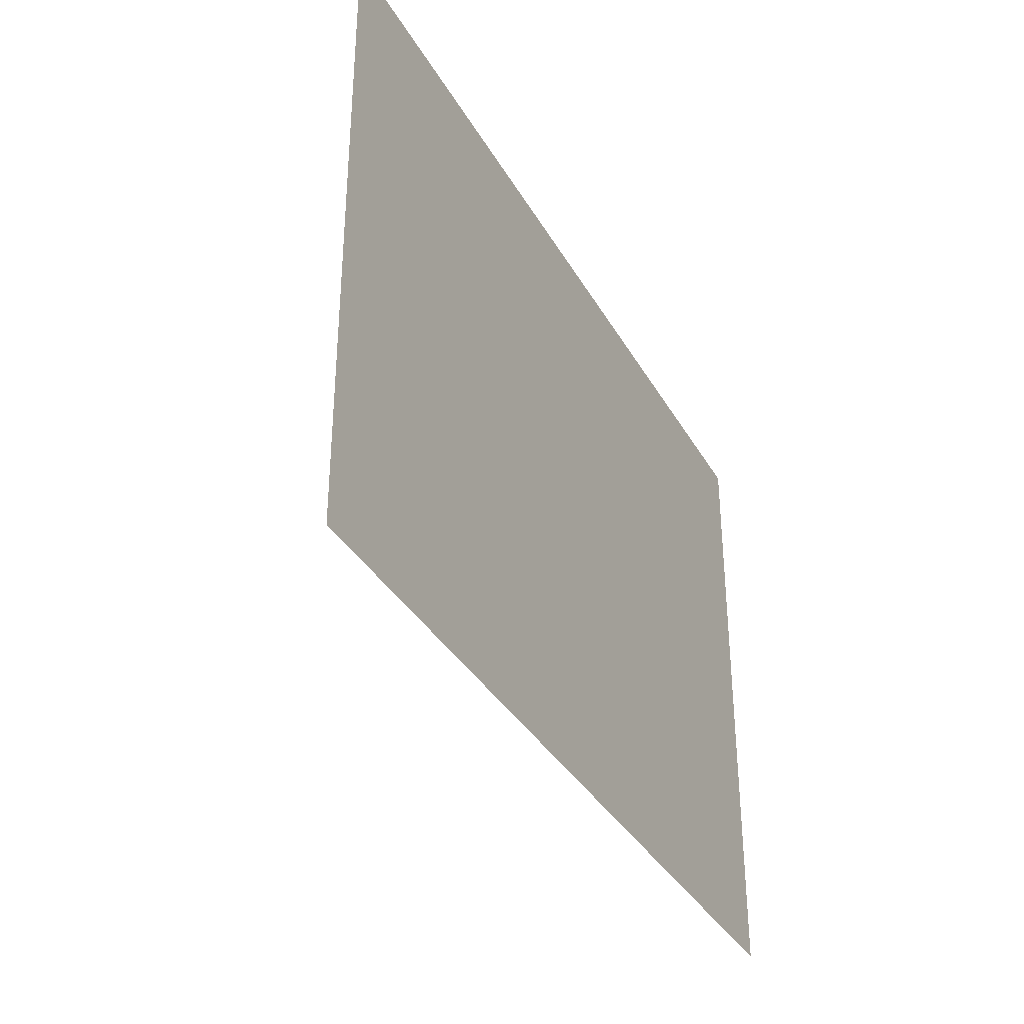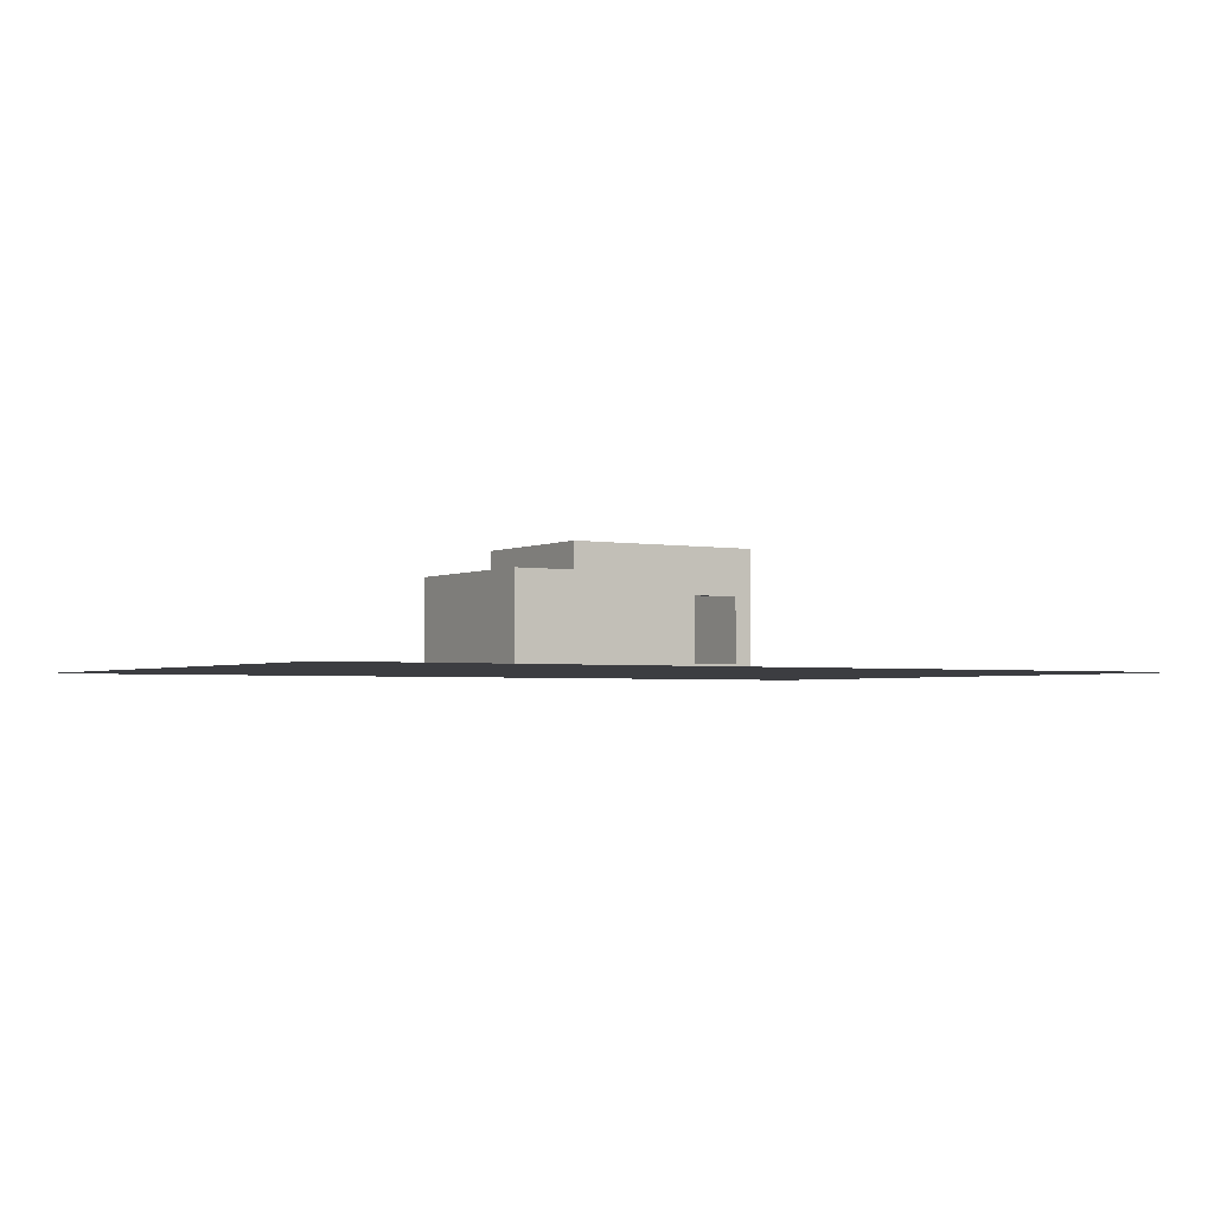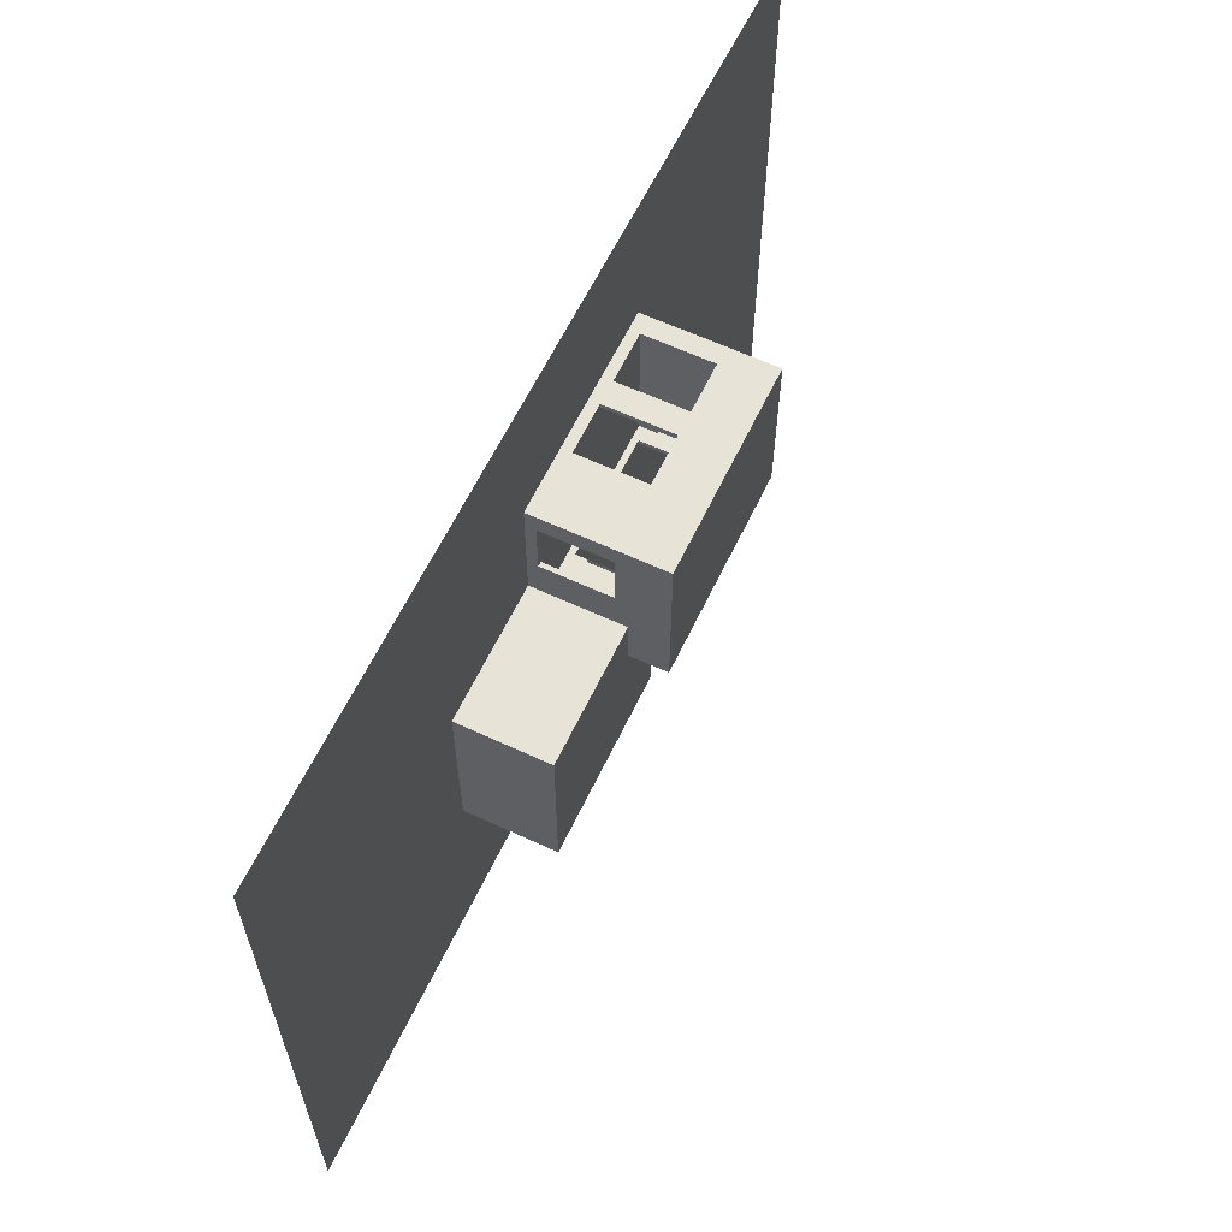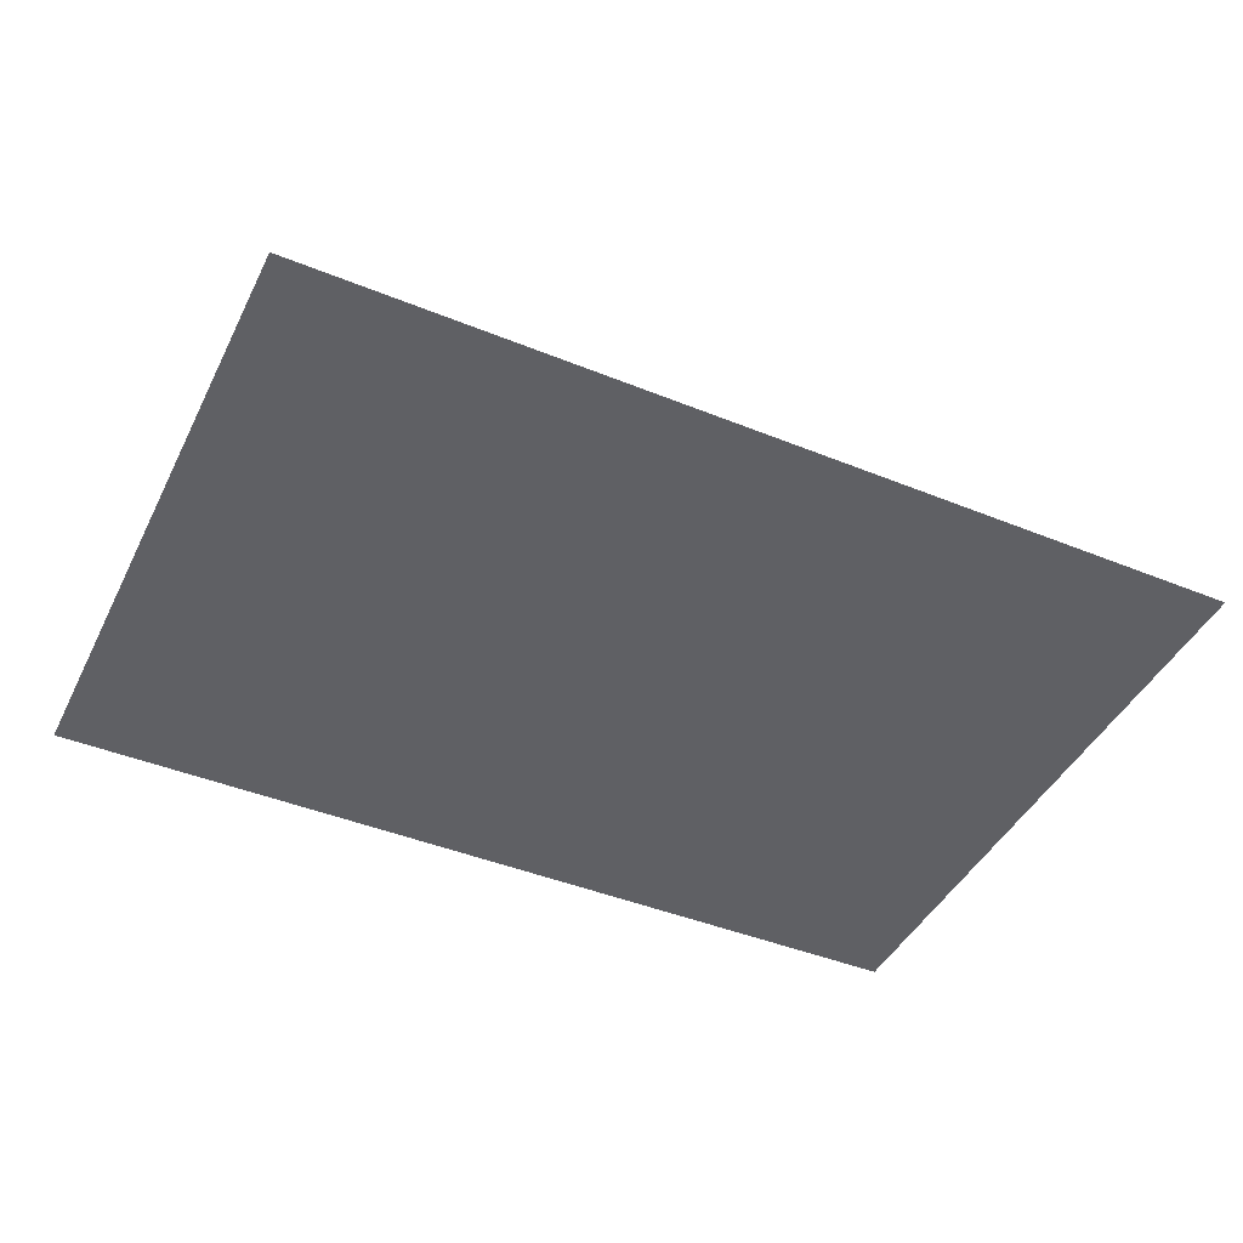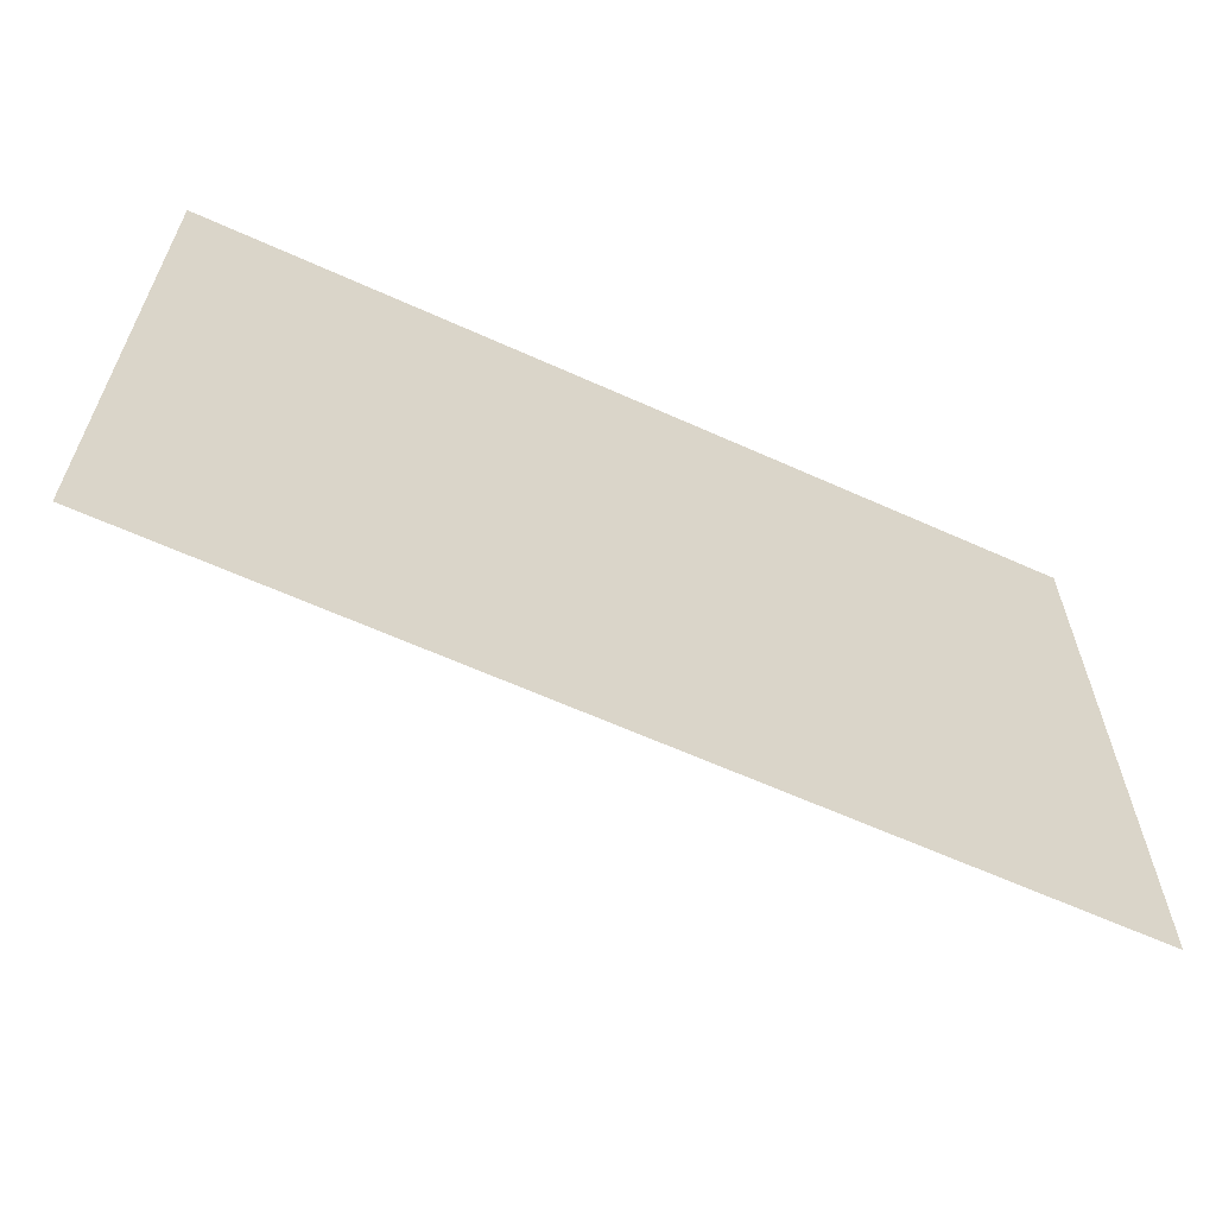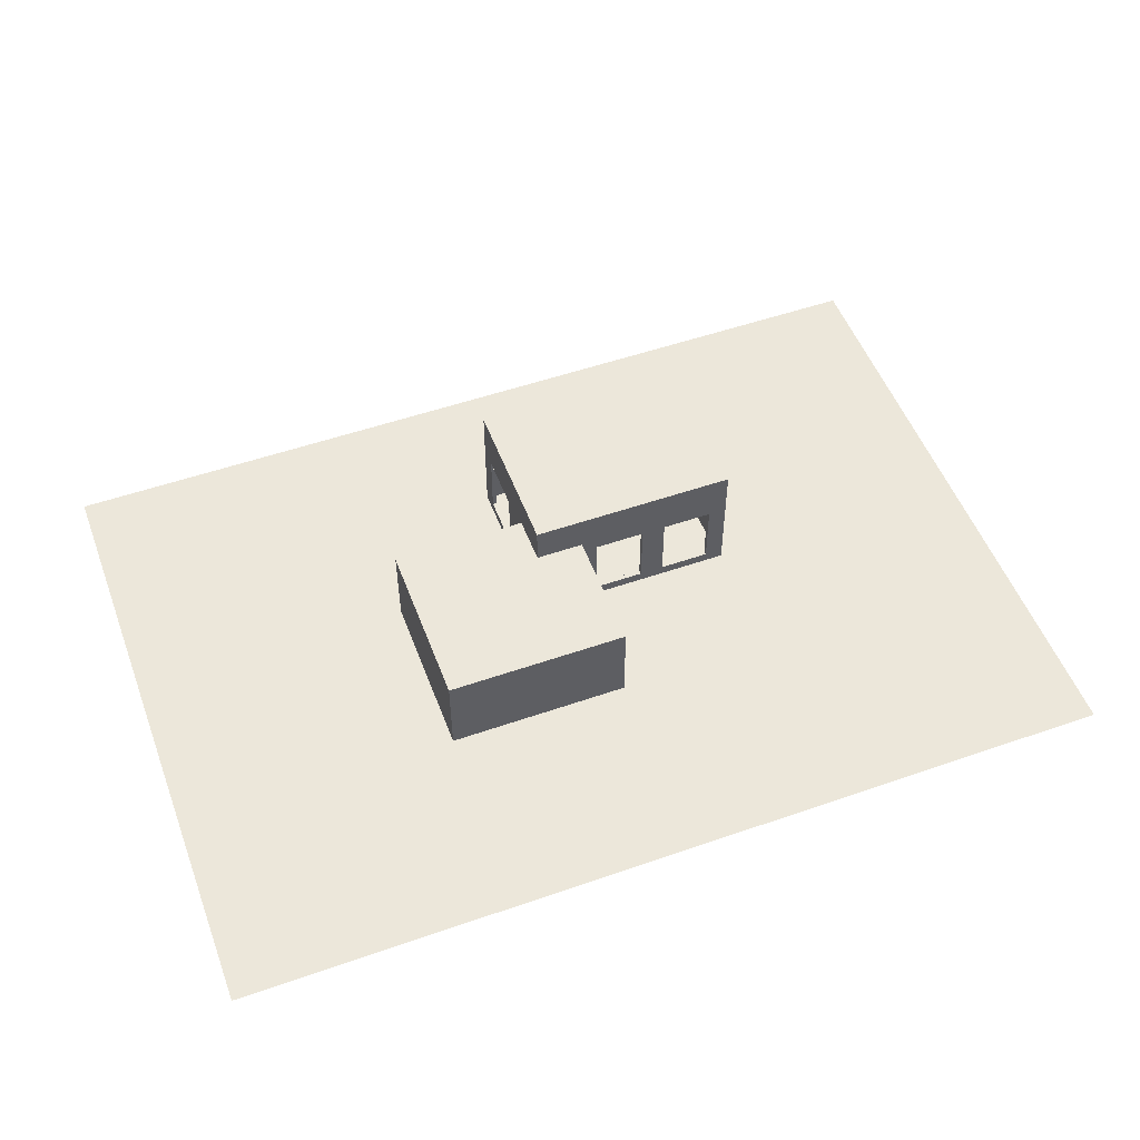
<metadata>
{"format":"obj","ext":"obj","renderer":"f3d","projection":"perspective","resolution":1024,"background":"white","views":[{"elev":-34.9,"azim":-64.1,"up":"+Z"},{"elev":-2.7,"azim":147.9,"up":"+Y"},{"elev":61.5,"azim":115.4,"up":"+Z"},{"elev":-44.1,"azim":-25.4,"up":"+Y"},{"elev":-62.6,"azim":-24.6,"up":"+Z"},{"elev":52.6,"azim":159.5,"up":"+Y"}]}
</metadata>
<code>
o ext_big
v -1.006 1.689 -1.163
v 1.761 1.689 -1.163
v 1.761 1.689 1.018
v -1.006 1.689 1.018
v -1.006 1.689 -1.163
v -1.006 1.689 1.018
v -1.006 -0 1.018
v -1.006 0 -1.163
v 0.8959 0.1369 -1.163
v 1.12 0 -1.163
v 1.12 1.194 -1.163
v 0.8959 1.04 -1.163
v 0.2272 0.1369 -1.163
v 1.761 1.194 -1.163
v 1.761 1.689 -1.163
v -1.006 1.689 -1.163
v 0.2272 1.04 -1.163
v -0.09423 0.1369 -1.163
v -1.006 0 -1.163
v -0.7629 0.1369 -1.163
v -0.09423 1.04 -1.163
v -0.7629 1.04 -1.163
v 1.761 1.04 0.759
v 1.761 0.1369 0.759
v 1.761 -0 1.018
v 1.761 0.1369 0.004784
v 1.761 1.689 1.018
v 1.761 1.04 0.004785
v 1.761 0 -0.5174
v 1.761 1.194 -0.5174
v 1.761 1.689 -1.163
v 1.761 1.194 -1.163
v -0.7629 0.1369 1.018
v -0.09423 0.1369 1.018
v -1.006 -0 1.018
v 0.2272 0.1369 1.018
v -0.7629 1.04 1.018
v -0.09423 1.04 1.018
v -1.006 1.689 1.018
v 0.2272 1.04 1.018
v 0.8959 0.1369 1.018
v 1.761 -0 1.018
v 0.8959 1.04 1.018
v 1.761 1.689 1.018
v 0.8959 0.1369 0.9582
v 0.8959 0.1369 1.018
v 0.2272 0.1369 1.018
v 0.2272 0.1369 0.9582
v 0.8959 1.04 0.9582
v 0.8959 1.04 1.018
v 0.8959 0.1369 1.018
v 0.8959 0.1369 0.9582
v 0.2272 1.04 0.9582
v 0.2272 1.04 1.018
v 0.8959 1.04 1.018
v 0.8959 1.04 0.9582
v 0.2272 0.1369 0.9582
v 0.2272 0.1369 1.018
v 0.2272 1.04 1.018
v 0.2272 1.04 0.9582
v -0.09423 0.1369 0.9582
v -0.09423 0.1369 1.018
v -0.7629 0.1369 1.018
v -0.7629 0.1369 0.9582
v -0.09423 1.04 0.9582
v -0.09423 1.04 1.018
v -0.09423 0.1369 1.018
v -0.09423 0.1369 0.9582
v -0.7629 1.04 0.9582
v -0.7629 1.04 1.018
v -0.09423 1.04 1.018
v -0.09423 1.04 0.9582
v -0.7629 0.1369 0.9582
v -0.7629 0.1369 1.018
v -0.7629 1.04 1.018
v -0.7629 1.04 0.9582
v -0.7629 0.1369 -1.103
v -0.7629 0.1369 -1.163
v -0.09423 0.1369 -1.163
v -0.09423 0.1369 -1.103
v -0.7629 1.04 -1.103
v -0.7629 1.04 -1.163
v -0.7629 0.1369 -1.163
v -0.7629 0.1369 -1.103
v -0.09423 1.04 -1.103
v -0.09423 1.04 -1.163
v -0.7629 1.04 -1.163
v -0.7629 1.04 -1.103
v -0.09423 0.1369 -1.103
v -0.09423 0.1369 -1.163
v -0.09423 1.04 -1.163
v -0.09423 1.04 -1.103
v 0.2272 0.1369 -1.103
v 0.2272 0.1369 -1.163
v 0.8959 0.1369 -1.163
v 0.8959 0.1369 -1.103
v 0.2272 1.04 -1.103
v 0.2272 1.04 -1.163
v 0.2272 0.1369 -1.163
v 0.2272 0.1369 -1.103
v 0.8959 1.04 -1.103
v 0.8959 1.04 -1.163
v 0.2272 1.04 -1.163
v 0.2272 1.04 -1.103
v 0.8959 0.1369 -1.103
v 0.8959 0.1369 -1.163
v 0.8959 1.04 -1.163
v 0.8959 1.04 -1.103
v 1.701 0.1369 0.004784
v 1.761 0.1369 0.004784
v 1.761 0.1369 0.759
v 1.701 0.1369 0.759
v 1.701 1.04 0.004785
v 1.761 1.04 0.004785
v 1.761 0.1369 0.004784
v 1.701 0.1369 0.004784
v 1.701 1.04 0.759
v 1.761 1.04 0.759
v 1.761 1.04 0.004785
v 1.701 1.04 0.004785
v 1.701 0.1369 0.759
v 1.761 0.1369 0.759
v 1.761 1.04 0.759
v 1.701 1.04 0.759
f 1 4 3 2
f 5 8 7 6
f 9 12 11 10
f 13 9 10
f 11 15 14
f 16 15 11
f 11 12 17
f 17 16 11
f 13 10 18
f 19 18 10
f 20 18 19
f 13 18 21 17
f 21 22 16
f 19 22 20
f 22 19 16
f 17 21 16
f 23 25 24
f 26 24 25
f 23 28 27
f 25 23 27
f 26 25 29
f 29 30 28 26
f 31 30 32
f 30 31 27
f 28 30 27
f 33 35 34
f 36 34 35
f 37 35 33
f 38 39 37
f 35 37 39
f 40 39 38
f 34 36 40 38
f 41 36 42
f 35 42 36
f 43 41 42
f 44 40 43
f 42 44 43
f 39 40 44
f 45 48 47 46
f 49 52 51 50
f 53 56 55 54
f 57 60 59 58
f 61 64 63 62
f 65 68 67 66
f 69 72 71 70
f 73 76 75 74
f 77 80 79 78
f 81 84 83 82
f 85 88 87 86
f 89 92 91 90
f 93 96 95 94
f 97 100 99 98
f 101 104 103 102
f 105 108 107 106
f 109 112 111 110
f 113 116 115 114
f 117 120 119 118
f 121 124 123 122
o cut
v 0.2272 0.2936 -1.163
v 0.2272 0.2936 -1.103
v -0.09423 0.2936 -1.103
v -0.09423 0.2936 -1.163
v 1.12 0.2936 -1.163
v 1.18 0.2936 -1.103
v 0.8959 0.2936 -1.103
v 1.12 0.2936 -2.798
v 1.18 0.2936 -2.738
v 0.8959 0.2936 -1.163
v 3.568 0.2936 -2.798
v 3.508 0.2936 -2.738
v 1.761 0.2936 -0.5174
v 1.761 0.2936 0.004784
v 1.701 0.2936 0.004784
v 1.701 0.2936 -0.5774
v 3.568 0.2936 -0.5174
v 3.508 0.2936 -0.5774
v 1.701 0.2936 0.9582
v 1.761 0.2936 1.018
v 0.8959 0.2936 1.018
v 0.8959 0.2936 0.9582
v 1.701 0.2936 0.759
v 1.761 0.2936 0.759
v 0.2272 0.2936 0.9582
v 0.2272 0.2936 1.018
v -0.09423 0.2936 1.018
v -0.09423 0.2936 0.9582
v -0.9455 0.2936 -1.103
v -0.9455 0.2936 0.9582
v -1.006 0.2936 1.018
v -0.7629 0.2936 1.018
v -0.7629 0.2936 -1.163
v -0.7629 0.2936 -1.103
v -1.006 0.2936 -1.163
v -0.7629 0.2936 0.9582
f 125 128 127 126
f 129 131 130
f 132 129 133
f 131 129 134
f 133 136 135 132
f 133 129 130
f 137 139 138
f 140 139 137
f 136 142 141 135
f 137 141 142 140
f 143 146 145 144
f 147 143 144 148
f 149 152 151 150
f 153 155 154
f 156 154 155
f 157 159 153 158
f 155 153 159
f 154 156 160
o windows
v 0.8959 1.04 -1.103
v 0.8959 0.1369 -1.103
v 0.2272 0.1369 -1.103
v 0.2272 1.04 -1.103
v -0.09423 1.04 -1.103
v -0.09423 0.1369 -1.103
v -0.7629 0.1369 -1.103
v -0.7629 1.04 -1.103
v 0.2272 1.04 0.9582
v 0.2272 0.1369 0.9582
v 0.8959 0.1369 0.9582
v 0.8959 1.04 0.9582
v -0.7629 1.04 0.9582
v -0.7629 0.1369 0.9582
v -0.09423 0.1369 0.9582
v -0.09423 1.04 0.9582
v 1.701 1.04 0.759
v 1.701 0.1369 0.759
v 1.701 0.1369 0.004784
v 1.701 1.04 0.004785
f 161 162 163 164
f 165 166 167 168
f 169 170 171 172
f 173 174 175 176
f 177 178 179 180
o int_down
v 1.701 0.1369 0.004784
v 1.701 0.2936 -0.5774
v 1.701 0.2936 0.004784
v 1.701 0.05451 0.9582
v 1.701 0.05451 -0.5774
v 1.701 0.1369 0.759
v 1.701 0.2936 0.759
v 1.701 0.2936 0.9582
v 0.8959 0.1369 0.9582
v 1.701 0.2936 0.9582
v 0.8959 0.2936 0.9582
v 0.2272 0.1369 0.9582
v 1.701 0.05451 0.9582
v -0.9455 0.05451 0.9582
v 0.2272 0.2936 0.9582
v -0.09423 0.2936 0.9582
v -0.09423 0.1369 0.9582
v -0.7629 0.1369 0.9582
v -0.7629 0.2936 0.9582
v -0.9455 0.2936 0.9582
v -0.7629 0.1369 -1.103
v -0.9455 0.2936 -1.103
v -0.7629 0.2936 -1.103
v -0.09423 0.1369 -1.103
v -0.9455 0.05451 -1.103
v 0.2272 0.1369 -1.103
v -0.09423 0.2936 -1.103
v 0.2272 0.2936 -1.103
v 0.8959 0.1369 -1.103
v 0.8959 0.2936 -1.103
v 1.18 0.2936 -1.103
v 1.18 0.05451 -1.103
v 1.701 0.05451 -0.5774
v 1.18 0.05451 -1.103
v 3.508 0.05451 -0.5774
v 3.508 0.05451 -2.738
v 1.701 0.05451 0.9582
v -0.9455 0.05451 0.9582
v -0.9455 0.05451 -1.103
v 1.18 0.05451 -2.738
v 3.508 0.05451 -0.5774
v 3.508 0.2936 -0.5774
v 1.701 0.2936 -0.5774
v 1.701 0.05451 -0.5774
v 3.508 0.05451 -2.738
v 3.508 0.2936 -2.738
v 3.508 0.2936 -0.5774
v 3.508 0.05451 -0.5774
v 1.18 0.05451 -2.738
v 1.18 0.2936 -2.738
v 3.508 0.2936 -2.738
v 3.508 0.05451 -2.738
v 1.18 0.05451 -1.103
v 1.18 0.2936 -1.103
v 1.18 0.2936 -2.738
v 1.18 0.05451 -2.738
v -0.9455 0.05451 0.9582
v -0.9455 0.2936 0.9582
v -0.9455 0.2936 -1.103
v -0.9455 0.05451 -1.103
f 181 183 182
f 184 186 181 185
f 182 185 181
f 186 188 187
f 188 186 184
f 189 191 190
f 192 189 193
f 190 193 189
f 194 192 193
f 192 197 196 195
f 198 200 199
f 194 198 197
f 200 198 194
f 192 194 197
f 201 203 202
f 204 201 205
f 202 205 201
f 206 204 205
f 204 206 208 207
f 209 211 210
f 212 209 206
f 211 209 212
f 205 212 206
f 213 215 214
f 216 214 215
f 213 218 217
f 219 218 214
f 213 214 218
f 216 220 214
f 221 224 223 222
f 225 228 227 226
f 229 232 231 230
f 233 236 235 234
f 237 240 239 238
o ext_small
v 1.761 1.194 -1.163
v 1.12 1.194 -1.163
v 1.12 1.194 -2.798
v 3.568 1.194 -2.798
v 3.568 1.194 -0.5174
v 1.761 1.194 -0.5174
v 1.12 1.194 -2.798
v 1.12 1.194 -1.163
v 1.12 0 -1.163
v 1.12 0 -2.798
v 1.761 1.194 -0.5174
v 3.568 1.194 -0.5174
v 3.568 0 -0.5174
v 1.761 0 -0.5174
v 3.568 1.194 -2.798
v 1.12 1.194 -2.798
v 1.12 0 -2.798
v 3.568 0 -2.798
v 3.568 1.194 -0.5174
v 3.568 1.194 -2.798
v 3.568 0 -2.798
v 3.568 0 -0.5174
f 241 243 242
f 244 241 245
f 246 245 241
f 243 241 244
f 247 250 249 248
f 251 254 253 252
f 255 258 257 256
f 259 262 261 260
o lot
v 7.302 1e-06 -5.42
v -4.645 1e-06 -5.42
v -4.645 -0 2.898
v 7.302 -0 2.898
f 263 264 265 266

</code>
